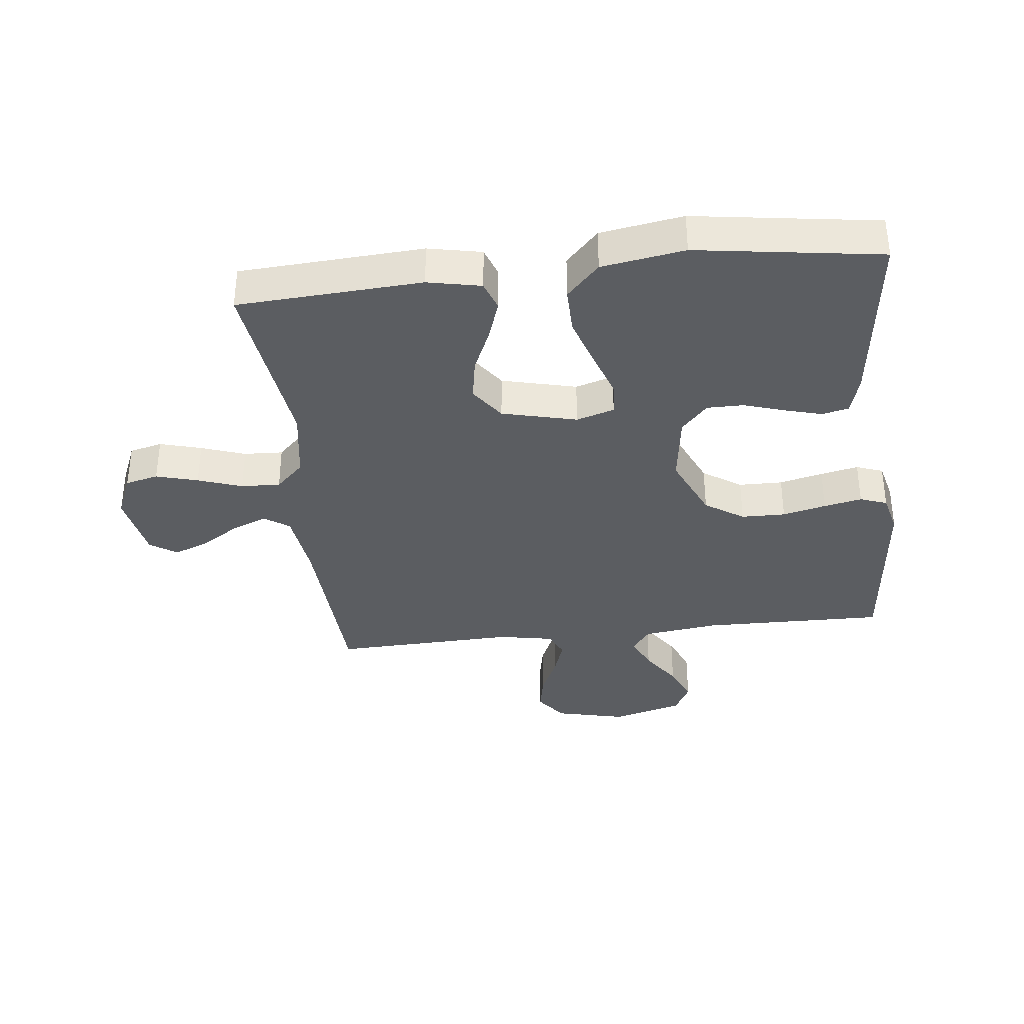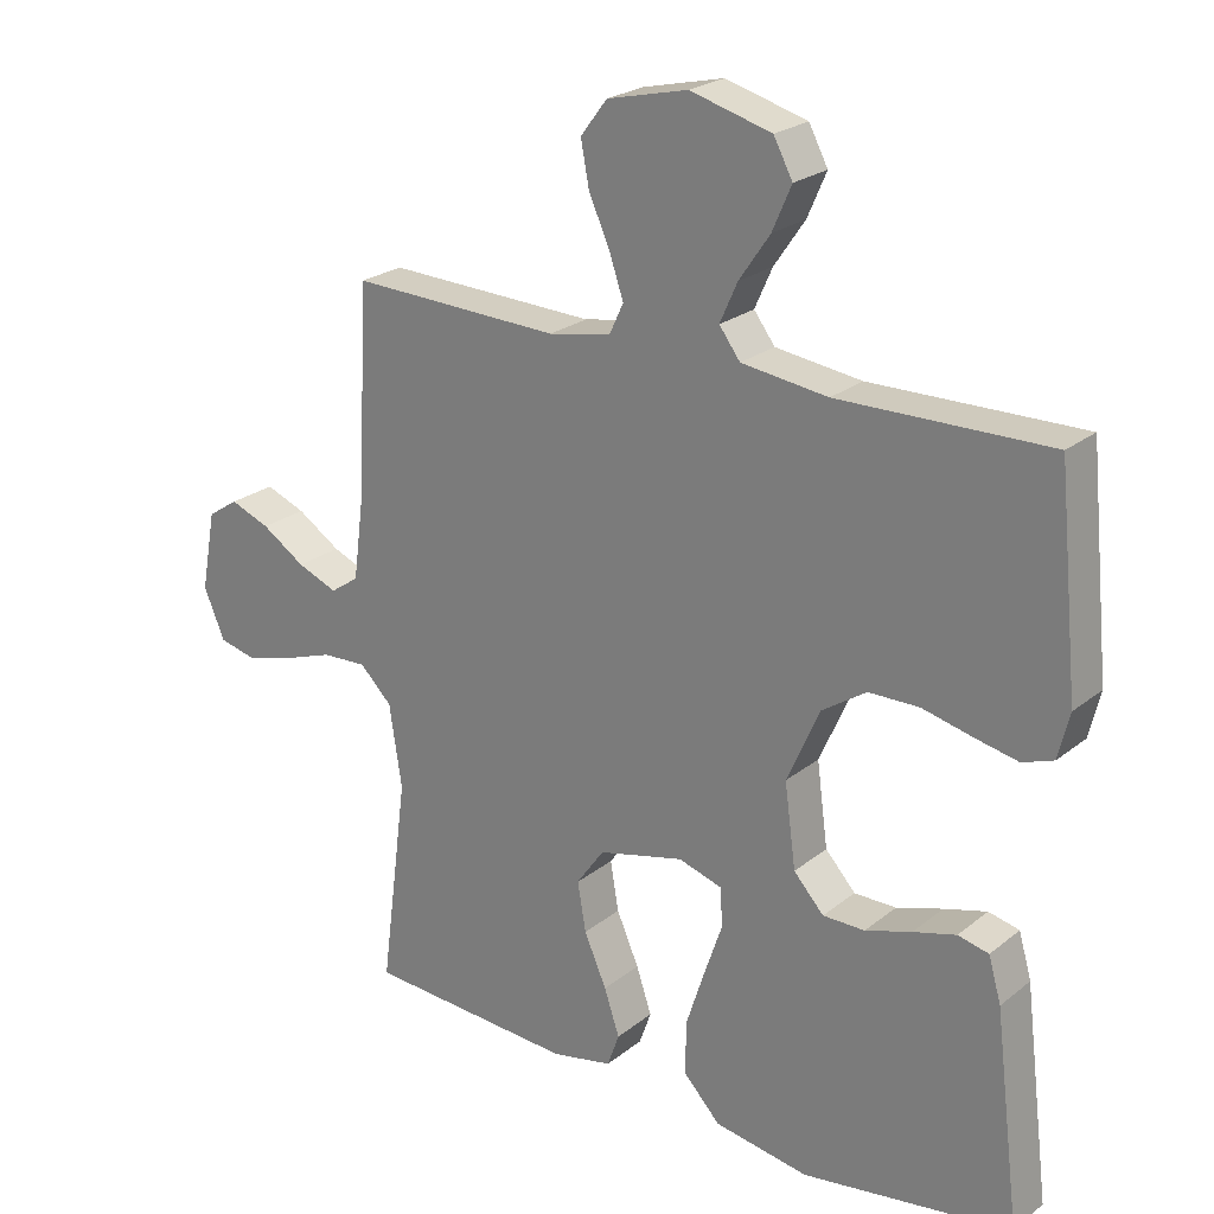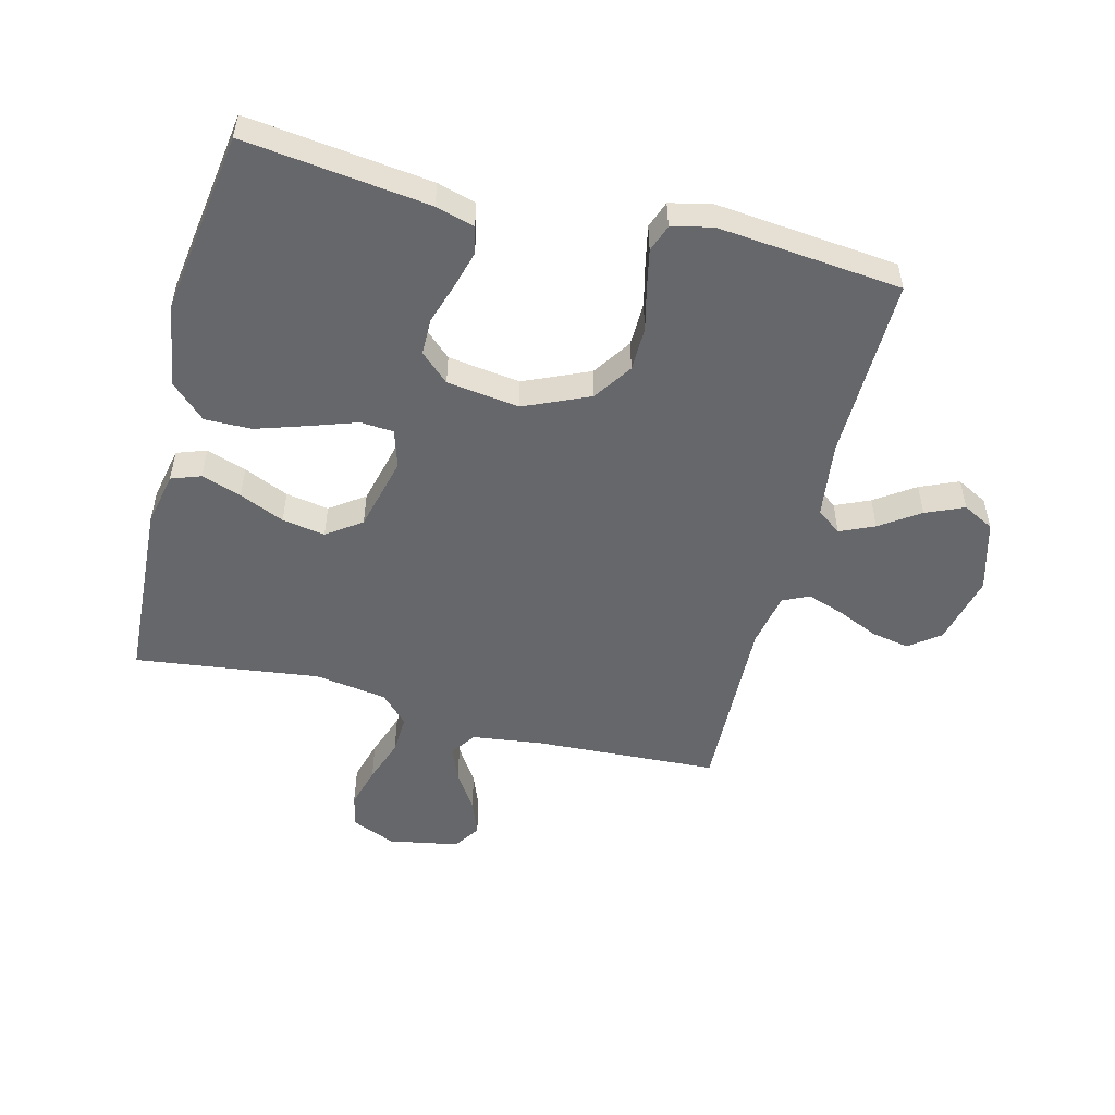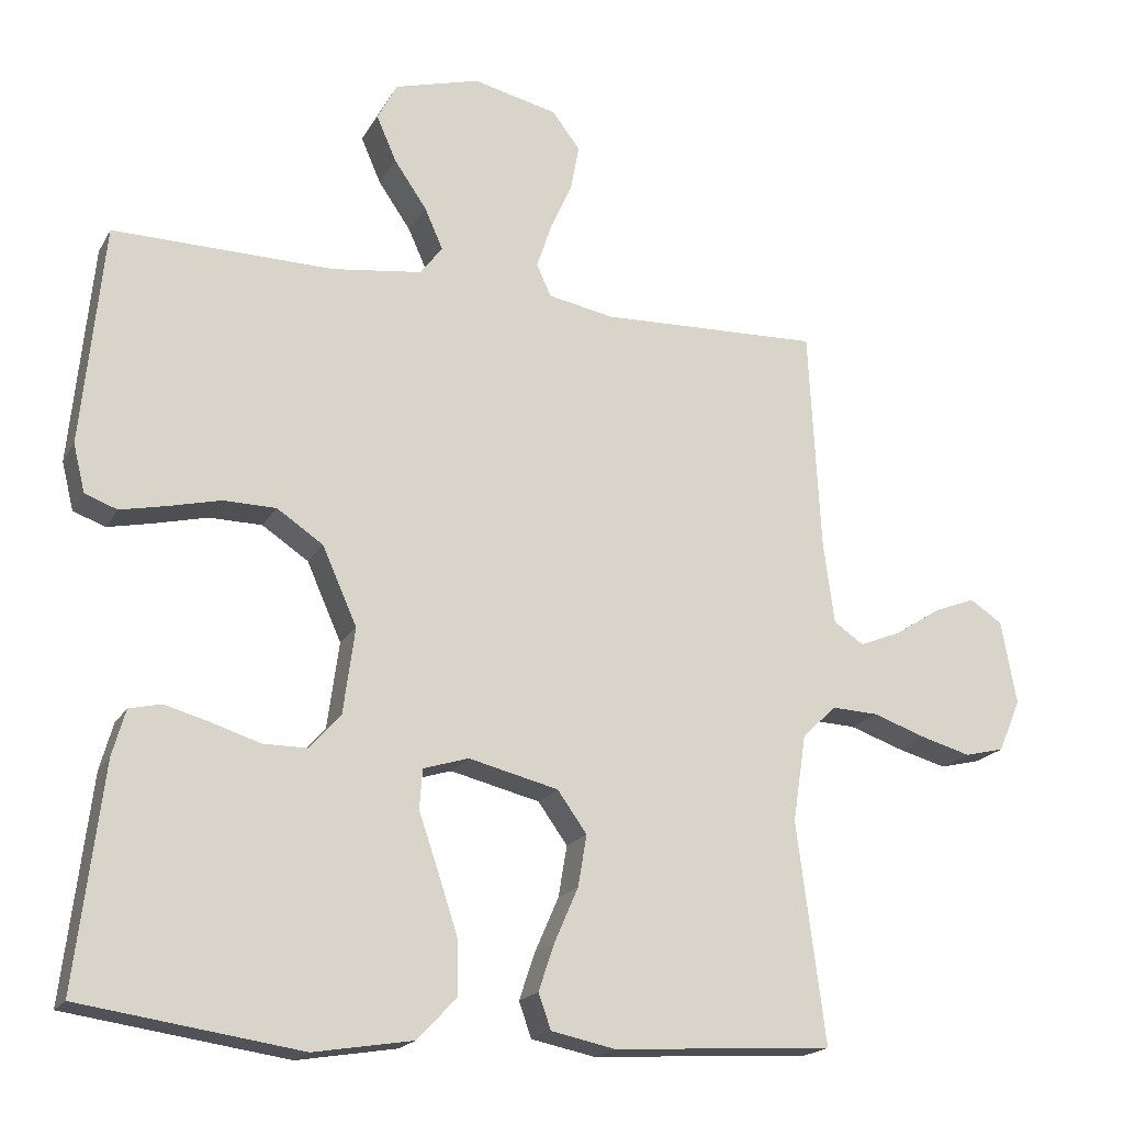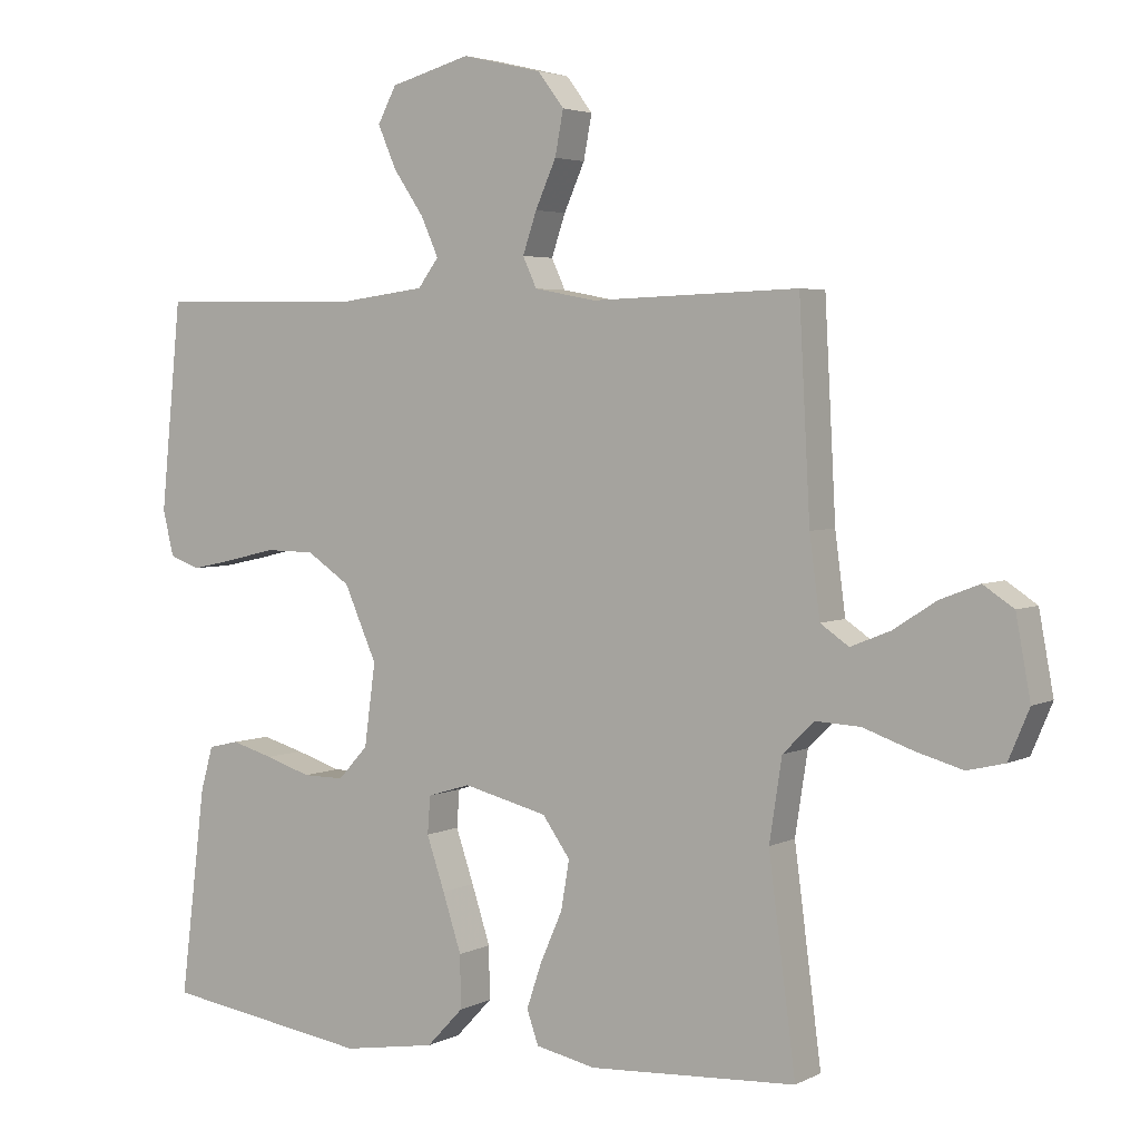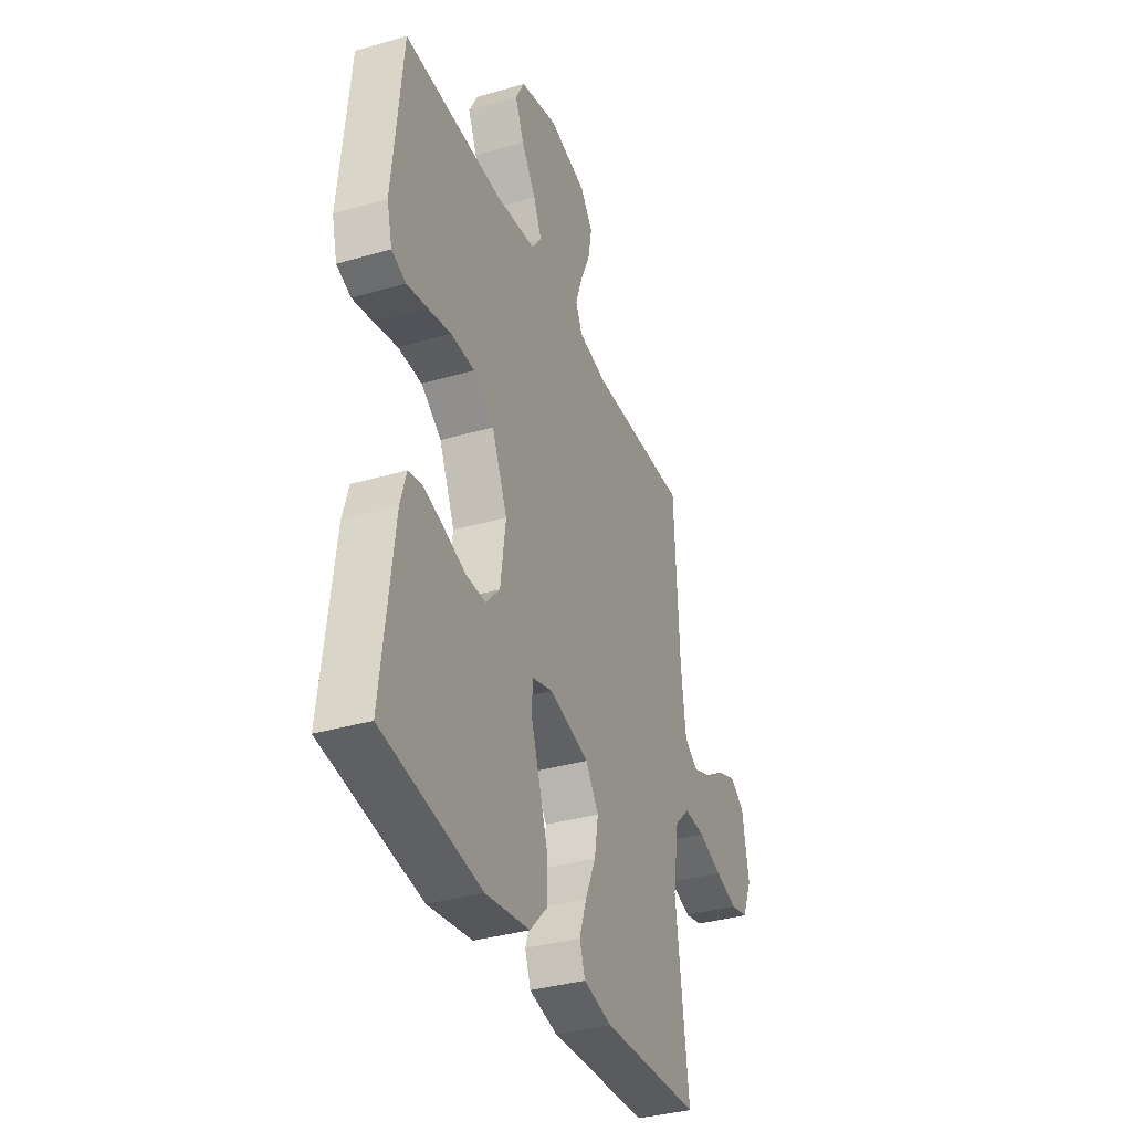
<metadata>
{"format":"obj","ext":"obj","renderer":"f3d","projection":"perspective","resolution":1024,"background":"white","views":[{"elev":-35.9,"azim":-173.5,"up":"+Y"},{"elev":23.5,"azim":-142.6,"up":"+Z"},{"elev":-52.0,"azim":-104.3,"up":"+Y"},{"elev":-18.7,"azim":-21.3,"up":"+Z"},{"elev":3.8,"azim":32.4,"up":"+Z"},{"elev":-35.8,"azim":-69.1,"up":"+Z"}]}
</metadata>
<code>
v 0.5 0.07 0.5
v 0.516 0.07 0.2
v 0.531 0.07 0.086
v 0.572 0.07 0.058
v 0.629 0.07 0.081
v 0.691 0.07 0.121
v 0.748 0.07 0.143
v 0.792 0.07 0.114
v 0.813 0.07 0
v 0.783 0.07 -0.071
v 0.729 0.07 -0.084
v 0.661 0.07 -0.065
v 0.589 0.07 -0.04
v 0.525 0.07 -0.037
v 0.479 0.07 -0.082
v 0.461 0.07 -0.2
v 0.5 0.07 -0.5
v 0.2 0.07 -0.518
v 0.113 0.07 -0.5
v 0.096 0.07 -0.452
v 0.118 0.07 -0.387
v 0.15 0.07 -0.314
v 0.162 0.07 -0.244
v 0.122 0.07 -0.188
v 0 0.07 -0.158
v -0.062 0.07 -0.177
v -0.066 0.07 -0.231
v -0.04 0.07 -0.307
v -0.013 0.07 -0.39
v -0.012 0.07 -0.466
v -0.065 0.07 -0.522
v -0.2 0.07 -0.544
v -0.5 0.07 -0.5
v -0.463 0.07 -0.2
v -0.445 0.07 -0.137
v -0.401 0.07 -0.127
v -0.34 0.07 -0.144
v -0.274 0.07 -0.165
v -0.214 0.07 -0.165
v -0.171 0.07 -0.118
v -0.155 0.07 0
v -0.202 0.07 0.106
v -0.265 0.07 0.148
v -0.337 0.07 0.149
v -0.408 0.07 0.132
v -0.47 0.07 0.119
v -0.514 0.07 0.135
v -0.53 0.07 0.2
v -0.5 0.07 0.5
v -0.2 0.07 0.495
v -0.077 0.07 0.511
v -0.047 0.07 0.551
v -0.072 0.07 0.607
v -0.116 0.07 0.671
v -0.143 0.07 0.733
v -0.116 0.07 0.784
v 0 0.07 0.816
v 0.115 0.07 0.789
v 0.153 0.07 0.739
v 0.141 0.07 0.676
v 0.111 0.07 0.609
v 0.091 0.07 0.55
v 0.111 0.07 0.507
v 0.2 0.07 0.49
v 0.5 0 0.5
v 0.516 0 0.2
v 0.531 0 0.086
v 0.572 0 0.058
v 0.629 0 0.081
v 0.691 0 0.121
v 0.748 0 0.143
v 0.792 0 0.114
v 0.813 0 0
v 0.783 0 -0.071
v 0.729 0 -0.084
v 0.661 0 -0.065
v 0.589 0 -0.04
v 0.525 0 -0.037
v 0.479 0 -0.082
v 0.461 0 -0.2
v 0.5 0 -0.5
v 0.2 0 -0.518
v 0.113 0 -0.5
v 0.096 0 -0.452
v 0.118 0 -0.387
v 0.15 0 -0.314
v 0.162 0 -0.244
v 0.122 0 -0.188
v 0 0 -0.158
v -0.062 0 -0.177
v -0.066 0 -0.231
v -0.04 0 -0.307
v -0.013 0 -0.39
v -0.012 0 -0.466
v -0.065 0 -0.522
v -0.2 0 -0.544
v -0.5 0 -0.5
v -0.463 0 -0.2
v -0.445 0 -0.137
v -0.401 0 -0.127
v -0.34 0 -0.144
v -0.274 0 -0.165
v -0.214 0 -0.165
v -0.171 0 -0.118
v -0.155 0 0
v -0.202 0 0.106
v -0.265 0 0.148
v -0.337 0 0.149
v -0.408 0 0.132
v -0.47 0 0.119
v -0.514 0 0.135
v -0.53 0 0.2
v -0.5 0 0.5
v -0.2 0 0.495
v -0.077 0 0.511
v -0.047 0 0.551
v -0.072 0 0.607
v -0.116 0 0.671
v -0.143 0 0.733
v -0.116 0 0.784
v 0 0 0.816
v 0.115 0 0.789
v 0.153 0 0.739
v 0.141 0 0.676
v 0.111 0 0.609
v 0.091 0 0.55
v 0.111 0 0.507
v 0.2 0 0.49
f 59 60 61
f 58 59 61
f 57 58 61
f 56 57 61
f 55 56 61
f 54 55 61
f 53 54 61
f 52 53 61 62
f 51 52 62 63
f 48 49 50
f 47 48 50
f 46 47 50
f 45 46 50
f 44 45 50
f 51 63 64
f 50 51 64
f 44 50 64
f 43 44 64
f 36 37 38
f 35 36 38
f 34 35 38
f 33 34 38
f 32 33 38
f 31 32 38
f 30 31 38
f 29 30 38
f 28 29 38
f 27 28 38 39
f 26 27 39 40
f 20 21 22
f 19 20 22
f 18 19 22
f 17 18 22
f 16 17 22
f 15 16 22 23
f 14 15 23 24
f 11 12 13
f 10 11 13
f 9 10 13
f 8 9 13
f 7 8 13
f 6 7 13
f 5 6 13
f 4 5 13 14
f 14 24 25
f 4 14 25
f 3 4 25
f 64 1 2
f 43 64 2
f 42 43 2
f 26 40 41
f 26 41 42
f 25 26 42
f 3 25 42
f 2 3 42
f 125 124 123
f 125 123 122
f 125 122 121
f 125 121 120
f 125 120 119
f 125 119 118
f 125 118 117
f 126 125 117 116
f 127 126 116 115
f 114 113 112
f 114 112 111
f 114 111 110
f 114 110 109
f 114 109 108
f 128 127 115
f 128 115 114
f 128 114 108
f 128 108 107
f 102 101 100
f 102 100 99
f 102 99 98
f 102 98 97
f 102 97 96
f 102 96 95
f 102 95 94
f 102 94 93
f 102 93 92
f 103 102 92 91
f 104 103 91 90
f 86 85 84
f 86 84 83
f 86 83 82
f 86 82 81
f 86 81 80
f 87 86 80 79
f 88 87 79 78
f 77 76 75
f 77 75 74
f 77 74 73
f 77 73 72
f 77 72 71
f 77 71 70
f 77 70 69
f 78 77 69 68
f 89 88 78
f 89 78 68
f 89 68 67
f 66 65 128
f 66 128 107
f 66 107 106
f 105 104 90
f 106 105 90
f 106 90 89
f 106 89 67
f 106 67 66
f 1 65 66 2
f 2 66 67 3
f 3 67 68 4
f 4 68 69 5
f 5 69 70 6
f 6 70 71 7
f 7 71 72 8
f 8 72 73 9
f 9 73 74 10
f 10 74 75 11
f 11 75 76 12
f 12 76 77 13
f 13 77 78 14
f 14 78 79 15
f 15 79 80 16
f 16 80 81 17
f 17 81 82 18
f 18 82 83 19
f 19 83 84 20
f 20 84 85 21
f 21 85 86 22
f 22 86 87 23
f 23 87 88 24
f 24 88 89 25
f 25 89 90 26
f 26 90 91 27
f 27 91 92 28
f 28 92 93 29
f 29 93 94 30
f 30 94 95 31
f 31 95 96 32
f 32 96 97 33
f 33 97 98 34
f 34 98 99 35
f 35 99 100 36
f 36 100 101 37
f 37 101 102 38
f 38 102 103 39
f 39 103 104 40
f 40 104 105 41
f 41 105 106 42
f 42 106 107 43
f 43 107 108 44
f 44 108 109 45
f 45 109 110 46
f 46 110 111 47
f 47 111 112 48
f 48 112 113 49
f 49 113 114 50
f 50 114 115 51
f 51 115 116 52
f 52 116 117 53
f 53 117 118 54
f 54 118 119 55
f 55 119 120 56
f 56 120 121 57
f 57 121 122 58
f 58 122 123 59
f 59 123 124 60
f 60 124 125 61
f 61 125 126 62
f 62 126 127 63
f 63 127 128 64
f 64 128 65 1

</code>
